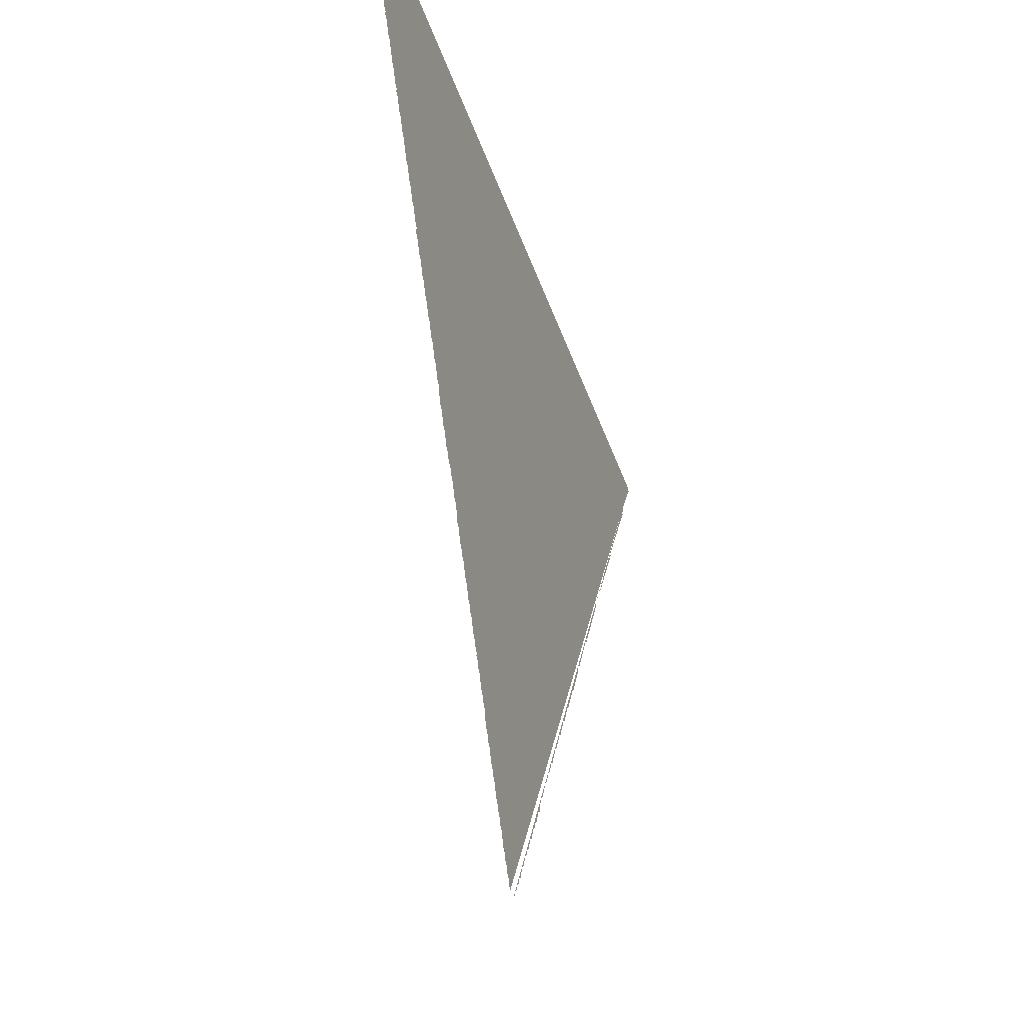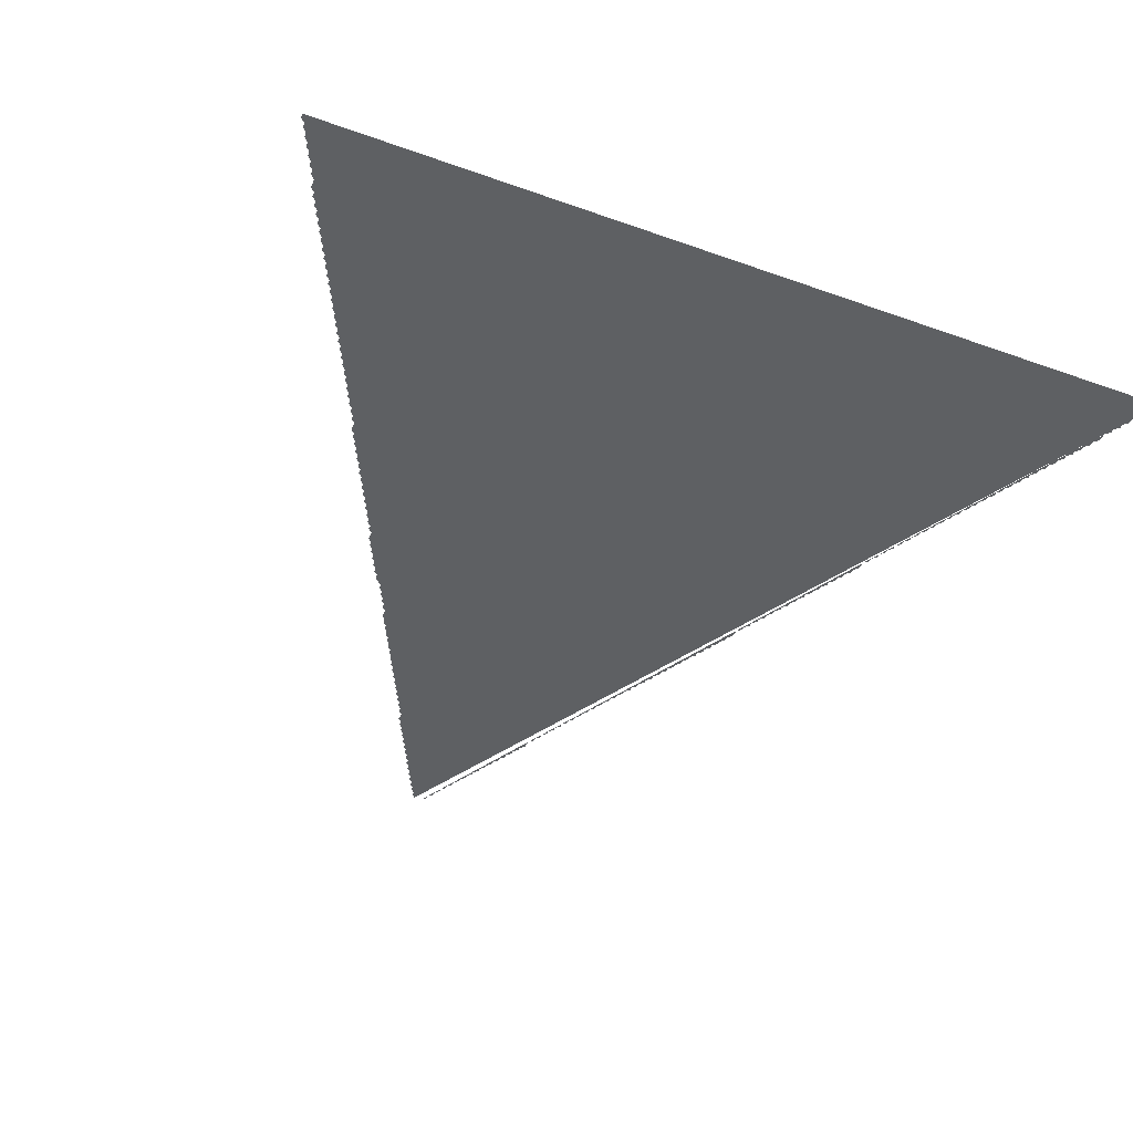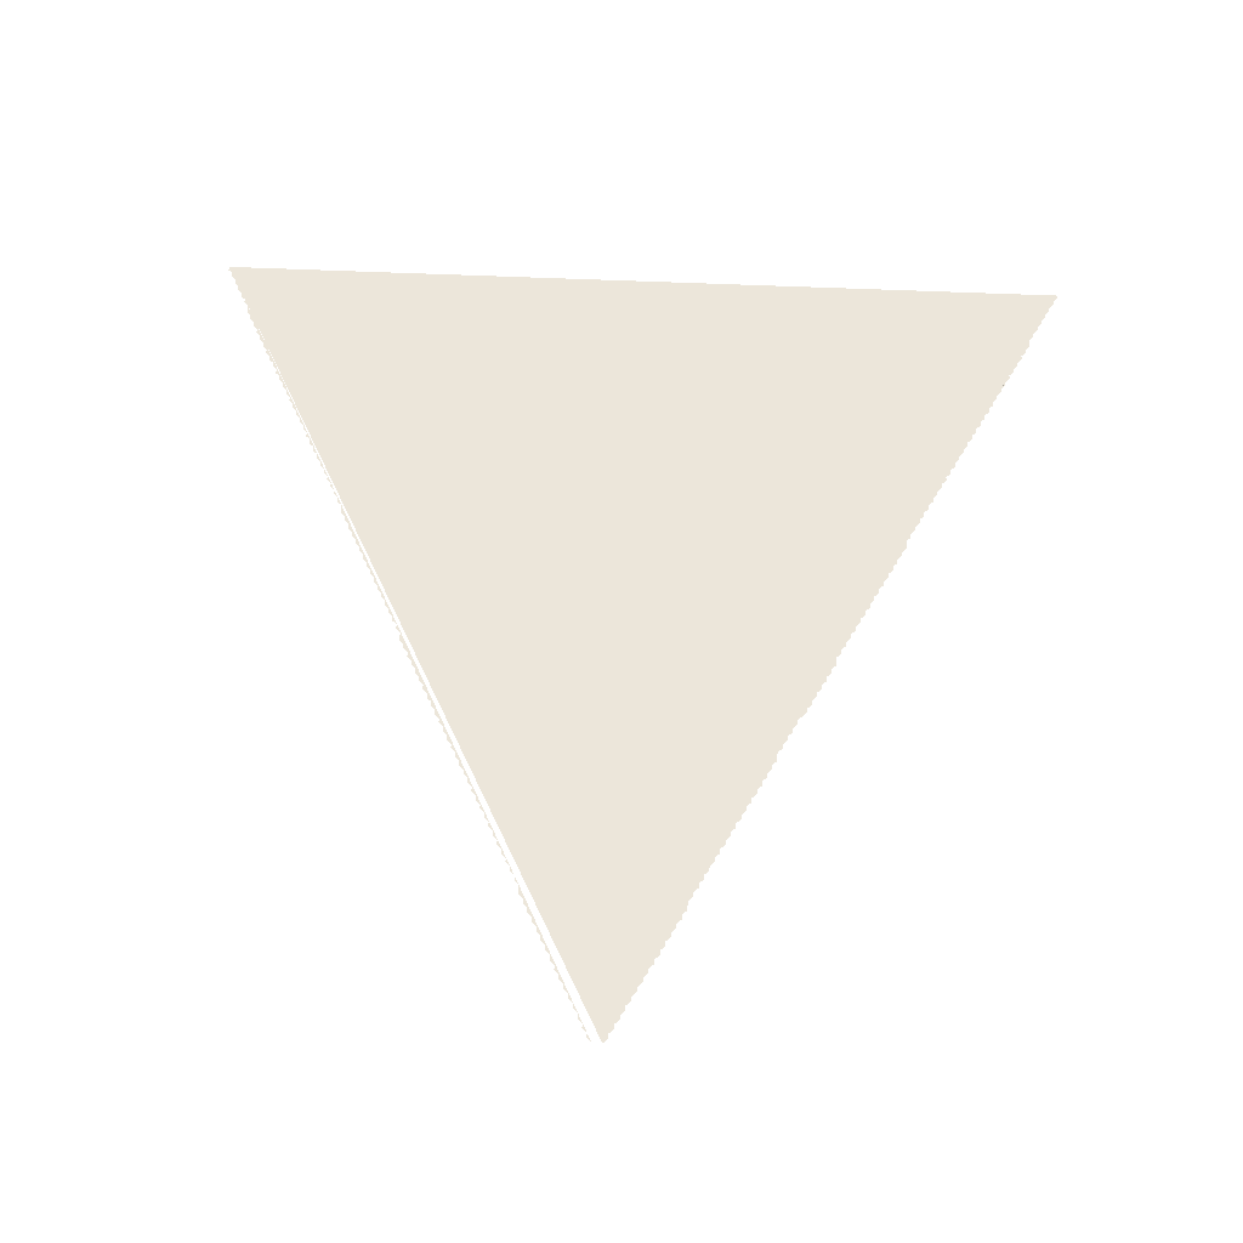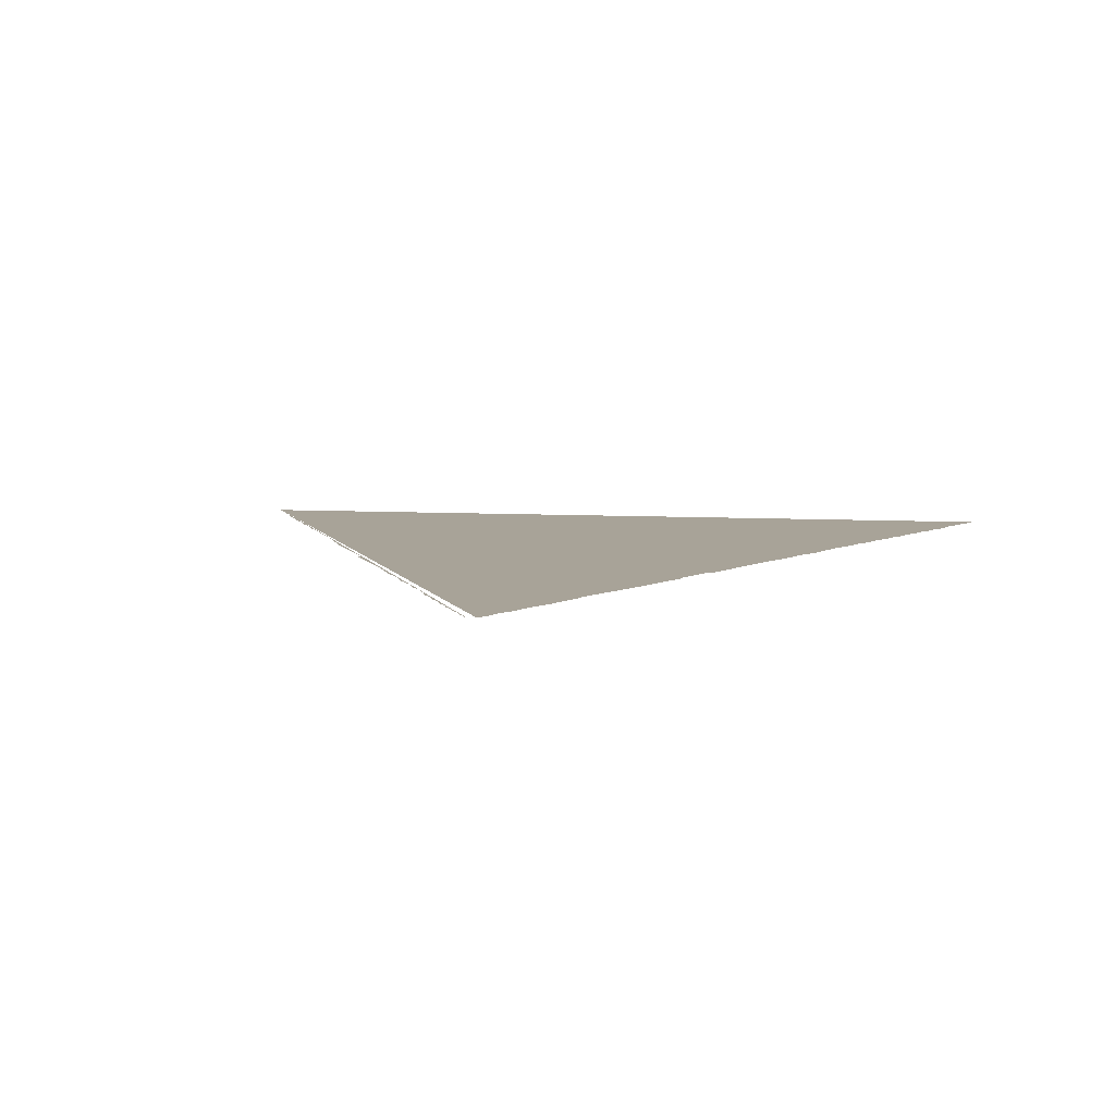
<metadata>
{"format":"obj","ext":"obj","renderer":"f3d","projection":"perspective","resolution":1024,"background":"white","views":[{"elev":-44.2,"azim":-71.5,"up":"+Z"},{"elev":-42.3,"azim":-23.3,"up":"+Y"},{"elev":54.5,"azim":-177.3,"up":"+Y"},{"elev":6.9,"azim":-170.2,"up":"+Y"}]}
</metadata>
<code>
v 0 0 -1.469
v 0 0 -1.458
v -0.01042 0 -1.448
v -0.01042 0 -1.438
v -0.02083 0 -1.427
v -0.02083 0 -1.417
v -0.03125 0 -1.406
v -0.03125 0 -1.396
v -0.04167 0 -1.385
v -0.04167 0 -1.375
v -0.05208 0 -1.365
v -0.05208 0 -1.354
v -0.0625 0 -1.344
v -0.0625 0 -1.333
v -0.07292 0 -1.323
v -0.07292 0 -1.312
v -0.08333 0 -1.302
v -0.08333 0 -1.292
v -0.09375 0 -1.281
v -0.09375 0 -1.271
v -0.1042 0 -1.26
v -0.1042 0 -1.25
v -0.1146 0 -1.24
v -0.1146 0 -1.229
v -0.125 0 -1.219
v -0.125 0 -1.208
v -0.1354 0 -1.198
v -0.1354 0 -1.188
v -0.1458 0 -1.177
v -0.1458 0 -1.167
v -0.1562 0 -1.156
v -0.1562 0 -1.146
v -0.1667 0 -1.135
v -0.1667 0 -1.115
v -0.1771 0 -1.104
v -0.1771 0 -1.094
v -0.1875 0 -1.083
v -0.1875 0 -1.073
v -0.1979 0 -1.062
v -0.1979 0 -1.052
v -0.2083 0 -1.042
v -0.2083 0 -1.031
v -0.2188 0 -1.021
v -0.2188 0 -1.01
v -0.2292 0 -1
v -0.2292 0 -0.9896
v -0.2396 0 -0.9792
v -0.2396 0 -0.9688
v -0.25 0 -0.9583
v -0.25 0 -0.9479
v -0.2604 0 -0.9375
v -0.2604 0 -0.9271
v -0.2708 0 -0.9167
v -0.2708 0 -0.9062
v -0.2812 0 -0.8958
v -0.2812 0 -0.8854
v -0.2917 0 -0.875
v -0.2917 0 -0.8646
v -0.3021 0 -0.8542
v -0.3021 0 -0.8438
v -0.3125 0 -0.8333
v -0.3125 0 -0.8229
v -0.3229 0 -0.8125
v -0.3229 0 -0.8021
v -0.3333 0 -0.7917
v -0.3333 0 -0.7812
v -0.3438 0 -0.7708
v -0.3438 0 -0.75
v -0.3542 0 -0.7396
v -0.3542 0 -0.7292
v -0.3646 0 -0.7188
v -0.3646 0 -0.7083
v -0.375 0 -0.6979
v -0.375 0 -0.6875
v -0.3854 0 -0.6771
v -0.3854 0 -0.6667
v -0.4062 0 -0.6458
v -0.4062 0 -0.6354
v -0.4167 0 -0.625
v -0.4167 0 -0.6146
v -0.4271 0 -0.6042
v -0.4271 0 -0.5938
v -0.4375 0 -0.5833
v -0.4375 0 -0.5729
v -0.4479 0 -0.5625
v -0.4479 0 -0.5521
v -0.4583 0 -0.5417
v -0.4583 0 -0.5312
v -0.4688 0 -0.5208
v -0.4688 0 -0.5
v -0.4792 0 -0.4896
v -0.4792 0 -0.4792
v -0.4896 0 -0.4688
v -0.4896 0 -0.4583
v -0.5 0 -0.4479
v -0.5 0 -0.4375
v -0.5104 0 -0.4271
v -0.5104 0 -0.4167
v -0.5208 0 -0.4062
v -0.5208 0 -0.3958
v -0.5312 0 -0.3854
v -0.5312 0 -0.375
v -0.5417 0 -0.3646
v -0.5417 0 -0.3542
v -0.5521 0 -0.3438
v -0.5521 0 -0.3333
v -0.5625 0 -0.3229
v -0.5625 0 -0.3125
v -0.5729 0 -0.3021
v -0.5729 0 -0.2917
v -0.5833 0 -0.2812
v -0.5833 0 -0.2708
v -0.5938 0 -0.2604
v -0.5938 0 -0.25
v -0.6042 0 -0.2396
v -0.6042 0 -0.2292
v -0.6146 0 -0.2188
v -0.6146 0 -0.2083
v -0.625 0 -0.1979
v -0.625 0 -0.1771
v -0.6354 0 -0.1667
v -0.6354 0 -0.1562
v -0.6458 0 -0.1458
v -0.6458 0 -0.1354
v -0.6562 0 -0.125
v -0.6562 0 -0.1146
v -0.6667 0 -0.1042
v -0.6667 0 -0.09375
v -0.6771 0 -0.08333
v -0.6771 0 -0.07292
v -0.6875 0 -0.0625
v -0.6875 0 -0.05208
v -0.6979 0 -0.04167
v -0.6979 0 -0.03125
v -0.7083 0 -0.02083
v -0.7083 0 -0.01042
v -0.7188 0 0
v -0.7188 0 0.01042
v -0.7292 0 0.02083
v -0.7292 0 0.03125
v -0.7396 0 0.04167
v -0.7396 0 0.05208
v -0.75 0 0.0625
v -0.75 0 0.07292
v -0.7604 0 0.08333
v -0.7604 0 0.09375
v -0.7708 0 0.1042
v -0.7708 0 0.1146
v -0.7812 0 0.125
v -0.7812 0 0.1354
v -0.7917 0 0.1458
v -0.7917 0 0.1562
v -0.8021 0 0.1667
v -0.8021 0 0.1771
v -0.8125 0 0.1875
v -0.8125 0 0.1979
v -0.8229 0 0.2083
v -0.8229 0 0.2188
v -0.8333 0 0.2292
v -0.8333 0 0.2396
v -0.8438 0 0.25
v -0.8438 0 0.2604
v -0.8542 0 0.2708
v -0.8542 0 0.2812
v -0.8646 0 0.2917
v -0.8646 0 0.3021
v -0.875 0 0.3125
v -0.875 0 0.3229
v -0.8854 0 0.3333
v -0.8854 0 0.3438
v -0.8958 0 0.3542
v -0.8958 0 0.3646
v -0.9062 0 0.375
v -0.9062 0 0.3854
v -0.9167 0 0.3958
v -0.9167 0 0.4062
v -0.9271 0 0.4167
v -0.9271 0 0.4375
v -0.9375 0 0.4479
v -0.9375 0 0.4583
v -0.9479 0 0.4688
v -0.9479 0 0.4792
v -0.9583 0 0.4896
v -0.9583 0 0.5
v -0.9688 0 0.5104
v -0.9688 0 0.5208
v -0.9792 0 0.5312
v -0.9792 0 0.5417
v -0.9896 0 0.5521
v -0.9896 0 0.5625
v -1 0 0.5729
v -1 0 0.5833
v 1 0 0.5833
v 1 0 0.5729
v 0.9896 0 0.5625
v 0.9896 0 0.5521
v 0.9792 0 0.5417
v 0.9792 0 0.5312
v 0.9688 0 0.5208
v 0.9688 0 0.5104
v 0.9583 0 0.5
v 0.9583 0 0.4896
v 0.9479 0 0.4792
v 0.9479 0 0.4688
v 0.9375 0 0.4583
v 0.9375 0 0.4375
v 0.9271 0 0.4271
v 0.9271 0 0.4167
v 0.9167 0 0.4062
v 0.9167 0 0.3958
v 0.9062 0 0.3854
v 0.9062 0 0.375
v 0.8958 0 0.3646
v 0.8958 0 0.3542
v 0.8854 0 0.3438
v 0.8854 0 0.3333
v 0.875 0 0.3229
v 0.875 0 0.3125
v 0.8646 0 0.3021
v 0.8646 0 0.2917
v 0.8542 0 0.2812
v 0.8542 0 0.2708
v 0.8438 0 0.2604
v 0.8438 0 0.25
v 0.8333 0 0.2396
v 0.8333 0 0.2292
v 0.8229 0 0.2188
v 0.8229 0 0.2083
v 0.8125 0 0.1979
v 0.8125 0 0.1875
v 0.8021 0 0.1771
v 0.8021 0 0.1667
v 0.7917 0 0.1562
v 0.7917 0 0.1458
v 0.7812 0 0.1354
v 0.7812 0 0.125
v 0.7708 0 0.1146
v 0.7708 0 0.1042
v 0.7604 0 0.09375
v 0.7604 0 0.08333
v 0.75 0 0.07292
v 0.75 0 0.0625
v 0.7396 0 0.05208
v 0.7396 0 0.04167
v 0.7292 0 0.03125
v 0.7292 0 0.02083
v 0.7188 0 0.01042
v 0.7188 0 0
v 0.7083 0 -0.01042
v 0.7083 0 -0.02083
v 0.6979 0 -0.03125
v 0.6979 0 -0.04167
v 0.6875 0 -0.05208
v 0.6875 0 -0.0625
v 0.6771 0 -0.07292
v 0.6771 0 -0.08333
v 0.6667 0 -0.09375
v 0.6667 0 -0.1042
v 0.6562 0 -0.1146
v 0.6562 0 -0.125
v 0.6458 0 -0.1354
v 0.6458 0 -0.1562
v 0.6354 0 -0.1667
v 0.6354 0 -0.1771
v 0.625 0 -0.1875
v 0.625 0 -0.1979
v 0.6146 0 -0.2083
v 0.6146 0 -0.2188
v 0.6042 0 -0.2292
v 0.6042 0 -0.2396
v 0.5938 0 -0.25
v 0.5938 0 -0.2604
v 0.5833 0 -0.2708
v 0.5833 0 -0.2812
v 0.5729 0 -0.2917
v 0.5729 0 -0.3021
v 0.5625 0 -0.3125
v 0.5625 0 -0.3229
v 0.5521 0 -0.3333
v 0.5521 0 -0.3438
v 0.5417 0 -0.3542
v 0.5417 0 -0.3646
v 0.5312 0 -0.375
v 0.5312 0 -0.3854
v 0.5208 0 -0.3958
v 0.5208 0 -0.4062
v 0.5104 0 -0.4167
v 0.5104 0 -0.4271
v 0.5 0 -0.4375
v 0.5 0 -0.4479
v 0.4896 0 -0.4583
v 0.4896 0 -0.4688
v 0.4792 0 -0.4792
v 0.4792 0 -0.5
v 0.4688 0 -0.5104
v 0.4688 0 -0.5208
v 0.4583 0 -0.5312
v 0.4583 0 -0.5417
v 0.4479 0 -0.5521
v 0.4479 0 -0.5625
v 0.4375 0 -0.5729
v 0.4375 0 -0.5833
v 0.4271 0 -0.5938
v 0.4271 0 -0.6042
v 0.4167 0 -0.6146
v 0.4167 0 -0.625
v 0.4062 0 -0.6354
v 0.4062 0 -0.6458
v 0.3958 0 -0.6562
v 0.3958 0 -0.6667
v 0.3854 0 -0.6771
v 0.3854 0 -0.6875
v 0.375 0 -0.6979
v 0.375 0 -0.7083
v 0.3646 0 -0.7188
v 0.3646 0 -0.7292
v 0.3542 0 -0.7396
v 0.3542 0 -0.75
v 0.3438 0 -0.7604
v 0.3438 0 -0.7708
v 0.3333 0 -0.7812
v 0.3333 0 -0.7917
v 0.3229 0 -0.8021
v 0.3229 0 -0.8125
v 0.3125 0 -0.8229
v 0.3125 0 -0.8333
v 0.3021 0 -0.8438
v 0.3021 0 -0.8542
v 0.2917 0 -0.8646
v 0.2917 0 -0.875
v 0.2812 0 -0.8854
v 0.2812 0 -0.8958
v 0.2708 0 -0.9062
v 0.2708 0 -0.9167
v 0.2604 0 -0.9271
v 0.2604 0 -0.9375
v 0.25 0 -0.9479
v 0.25 0 -0.9583
v 0.2396 0 -0.9688
v 0.2396 0 -0.9792
v 0.2292 0 -0.9896
v 0.2292 0 -1
v 0.2188 0 -1.01
v 0.2188 0 -1.021
v 0.2083 0 -1.031
v 0.2083 0 -1.042
v 0.1979 0 -1.052
v 0.1979 0 -1.062
v 0.1875 0 -1.073
v 0.1875 0 -1.083
v 0.1771 0 -1.094
v 0.1771 0 -1.115
v 0.1667 0 -1.125
v 0.1667 0 -1.135
v 0.1562 0 -1.146
v 0.1562 0 -1.156
v 0.1458 0 -1.167
v 0.1458 0 -1.177
v 0.1354 0 -1.188
v 0.1354 0 -1.198
v 0.125 0 -1.208
v 0.125 0 -1.219
v 0.1146 0 -1.229
v 0.1146 0 -1.24
v 0.1042 0 -1.25
v 0.1042 0 -1.26
v 0.09375 0 -1.271
v 0.09375 0 -1.281
v 0.08333 0 -1.292
v 0.08333 0 -1.302
v 0.07292 0 -1.312
v 0.07292 0 -1.323
v 0.0625 0 -1.333
v 0.0625 0 -1.344
v 0.05208 0 -1.354
v 0.05208 0 -1.365
v 0.04167 0 -1.375
v 0.04167 0 -1.385
v 0.03125 0 -1.396
v 0.03125 0 -1.406
v 0.02083 0 -1.417
v 0.02083 0 -1.427
v 0.01042 0 -1.438
v 0.01042 0 -1.448
v 0 0 -1.458
v 0 0 -1.469
f 4 5 6
f 6 7 8
f 4 6 8
f 8 9 10
f 10 11 12
f 12 13 14
f 10 12 14
f 8 10 14
f 14 15 16
f 16 17 18
f 14 16 18
f 18 19 20
f 14 18 20
f 8 14 20
f 20 21 22
f 22 23 24
f 20 22 24
f 24 25 26
f 20 24 26
f 8 20 26
f 26 27 28
f 28 29 30
f 30 31 32
f 28 30 32
f 26 28 32
f 8 26 32
f 32 33 34
f 8 32 34
f 4 8 34
f 34 35 36
f 36 37 38
f 34 36 38
f 38 39 40
f 34 38 40
f 40 41 42
f 42 43 44
f 40 42 44
f 44 45 46
f 40 44 46
f 46 47 48
f 40 46 48
f 48 49 50
f 40 48 50
f 50 51 52
f 52 53 54
f 50 52 54
f 40 50 54
f 54 55 56
f 40 54 56
f 56 57 58
f 58 59 60
f 56 58 60
f 40 56 60
f 60 61 62
f 40 60 62
f 62 63 64
f 64 65 66
f 62 64 66
f 40 62 66
f 66 67 68
f 40 66 68
f 34 40 68
f 68 69 70
f 70 71 72
f 68 70 72
f 72 73 74
f 68 72 74
f 74 75 76
f 68 74 76
f 76 77 78
f 78 79 80
f 76 78 80
f 80 81 82
f 76 80 82
f 82 83 84
f 76 82 84
f 84 85 86
f 76 84 86
f 86 87 88
f 76 86 88
f 88 89 90
f 76 88 90
f 68 76 90
f 90 91 92
f 92 93 94
f 90 92 94
f 68 90 94
f 94 95 96
f 96 97 98
f 94 96 98
f 98 99 100
f 100 101 102
f 98 100 102
f 102 103 104
f 98 102 104
f 94 98 104
f 104 105 106
f 106 107 108
f 104 106 108
f 108 109 110
f 104 108 110
f 94 104 110
f 110 111 112
f 112 113 114
f 110 112 114
f 114 115 116
f 110 114 116
f 94 110 116
f 116 117 118
f 118 119 120
f 116 118 120
f 94 116 120
f 68 94 120
f 120 121 122
f 122 123 124
f 124 125 126
f 122 124 126
f 126 127 128
f 122 126 128
f 128 129 130
f 130 131 132
f 128 130 132
f 132 133 134
f 128 132 134
f 122 128 134
f 134 135 136
f 136 137 138
f 134 136 138
f 138 139 140
f 134 138 140
f 122 134 140
f 140 141 142
f 142 143 144
f 140 142 144
f 144 145 146
f 140 144 146
f 122 140 146
f 146 147 148
f 148 149 150
f 146 148 150
f 150 151 152
f 146 150 152
f 122 146 152
f 152 153 154
f 154 155 156
f 152 154 156
f 156 157 158
f 152 156 158
f 122 152 158
f 158 159 160
f 160 161 162
f 158 160 162
f 162 163 164
f 158 162 164
f 122 158 164
f 164 165 166
f 166 167 168
f 164 166 168
f 168 169 170
f 164 168 170
f 122 164 170
f 170 171 172
f 172 173 174
f 170 172 174
f 174 175 176
f 170 174 176
f 122 170 176
f 176 177 178
f 122 176 178
f 120 122 178
f 178 179 180
f 180 181 182
f 178 180 182
f 182 183 184
f 184 185 186
f 182 184 186
f 186 187 188
f 182 186 188
f 188 189 190
f 190 191 192
f 188 190 192
f 182 188 192
f 182 192 193
f 178 182 193
f 120 178 193
f 68 120 193
f 34 68 193
f 193 194 195
f 34 193 195
f 195 196 197
f 34 195 197
f 197 198 199
f 34 197 199
f 199 200 201
f 34 199 201
f 4 34 201
f 201 202 203
f 203 204 205
f 205 206 207
f 207 208 209
f 205 207 209
f 209 210 211
f 205 209 211
f 211 212 213
f 205 211 213
f 213 214 215
f 205 213 215
f 215 216 217
f 205 215 217
f 217 218 219
f 205 217 219
f 219 220 221
f 205 219 221
f 221 222 223
f 205 221 223
f 223 224 225
f 205 223 225
f 225 226 227
f 205 225 227
f 227 228 229
f 205 227 229
f 229 230 231
f 205 229 231
f 231 232 233
f 205 231 233
f 233 234 235
f 205 233 235
f 235 236 237
f 205 235 237
f 237 238 239
f 205 237 239
f 239 240 241
f 205 239 241
f 241 242 243
f 205 241 243
f 243 244 245
f 205 243 245
f 245 246 247
f 205 245 247
f 247 248 249
f 205 247 249
f 249 250 251
f 205 249 251
f 251 252 253
f 205 251 253
f 253 254 255
f 205 253 255
f 255 256 257
f 205 255 257
f 257 258 259
f 205 257 259
f 259 260 261
f 205 259 261
f 261 262 263
f 263 264 265
f 261 263 265
f 265 266 267
f 261 265 267
f 267 268 269
f 261 267 269
f 269 270 271
f 261 269 271
f 271 272 273
f 261 271 273
f 273 274 275
f 261 273 275
f 275 276 277
f 261 275 277
f 277 278 279
f 261 277 279
f 279 280 281
f 261 279 281
f 281 282 283
f 261 281 283
f 283 284 285
f 261 283 285
f 285 286 287
f 261 285 287
f 287 288 289
f 261 287 289
f 289 290 291
f 261 289 291
f 291 292 293
f 261 291 293
f 293 294 295
f 295 296 297
f 293 295 297
f 297 298 299
f 293 297 299
f 299 300 301
f 293 299 301
f 301 302 303
f 293 301 303
f 303 304 305
f 293 303 305
f 305 306 307
f 293 305 307
f 307 308 309
f 293 307 309
f 309 310 311
f 293 309 311
f 311 312 313
f 293 311 313
f 313 314 315
f 293 313 315
f 315 316 317
f 293 315 317
f 317 318 319
f 293 317 319
f 319 320 321
f 293 319 321
f 321 322 323
f 293 321 323
f 323 324 325
f 293 323 325
f 261 293 325
f 325 326 327
f 261 325 327
f 327 328 329
f 261 327 329
f 329 330 331
f 261 329 331
f 331 332 333
f 261 331 333
f 333 334 335
f 261 333 335
f 335 336 337
f 261 335 337
f 337 338 339
f 261 337 339
f 339 340 341
f 261 339 341
f 341 342 343
f 261 341 343
f 343 344 345
f 261 343 345
f 345 346 347
f 261 345 347
f 347 348 349
f 261 347 349
f 349 350 351
f 261 349 351
f 351 352 353
f 353 354 355
f 351 353 355
f 355 356 357
f 351 355 357
f 357 358 359
f 351 357 359
f 359 360 361
f 351 359 361
f 361 362 363
f 351 361 363
f 363 364 365
f 351 363 365
f 365 366 367
f 351 365 367
f 367 368 369
f 351 367 369
f 369 370 371
f 351 369 371
f 371 372 373
f 351 371 373
f 373 374 375
f 351 373 375
f 375 376 377
f 351 375 377
f 377 378 379
f 351 377 379
f 379 380 381
f 351 379 381
f 381 382 383
f 351 381 383

</code>
